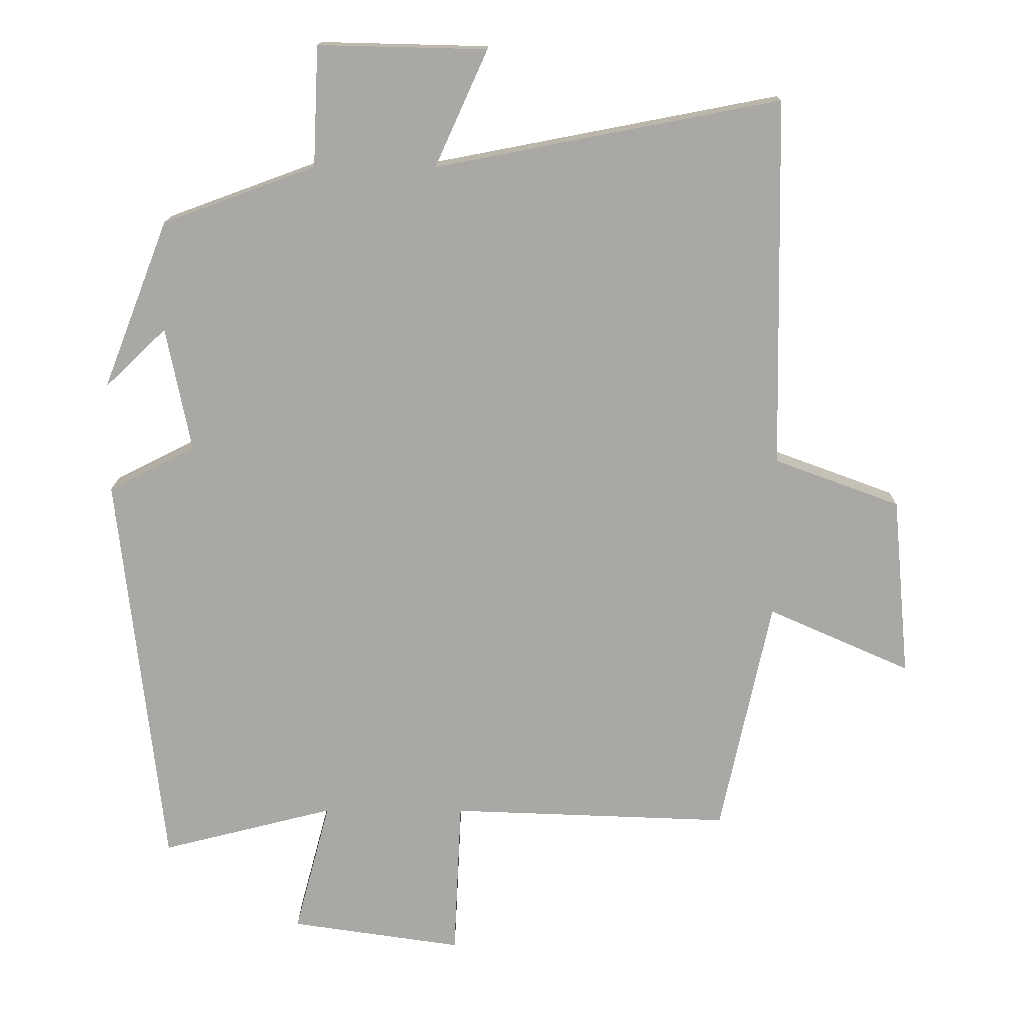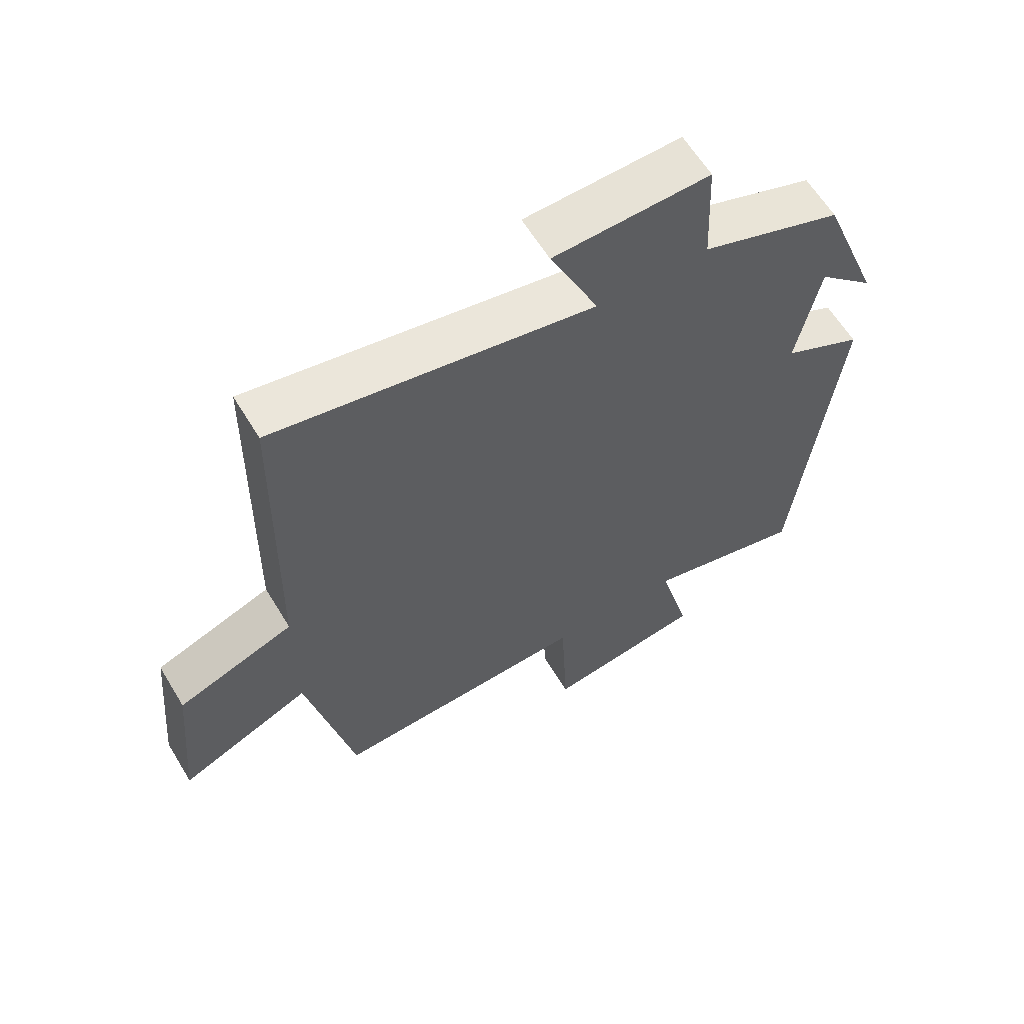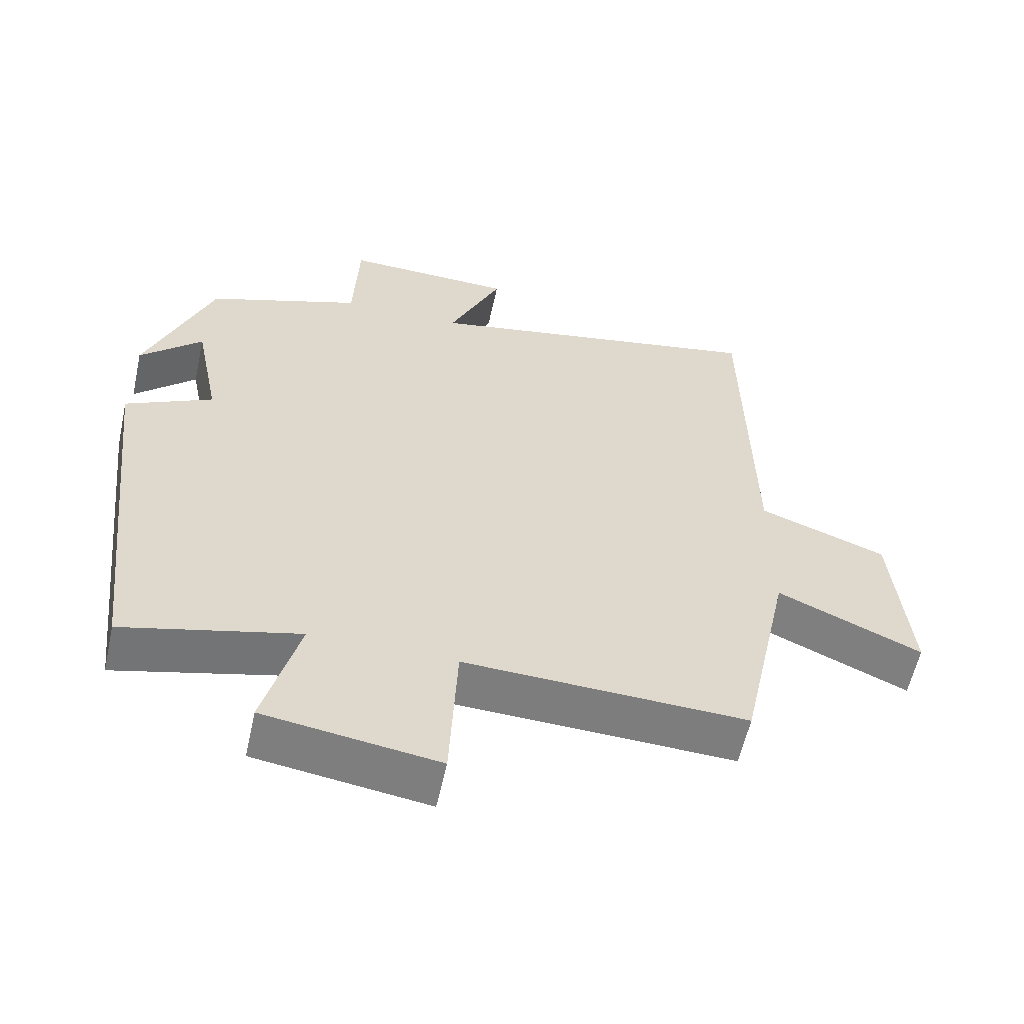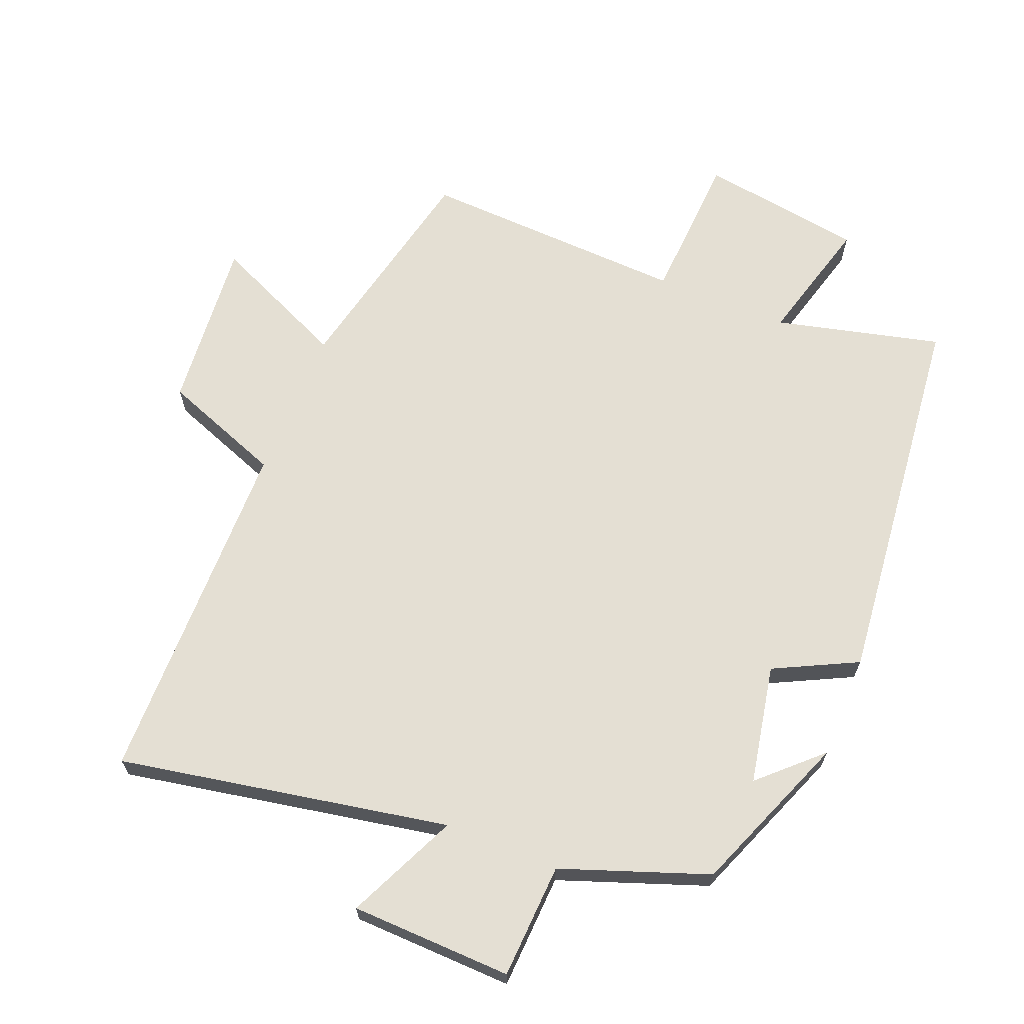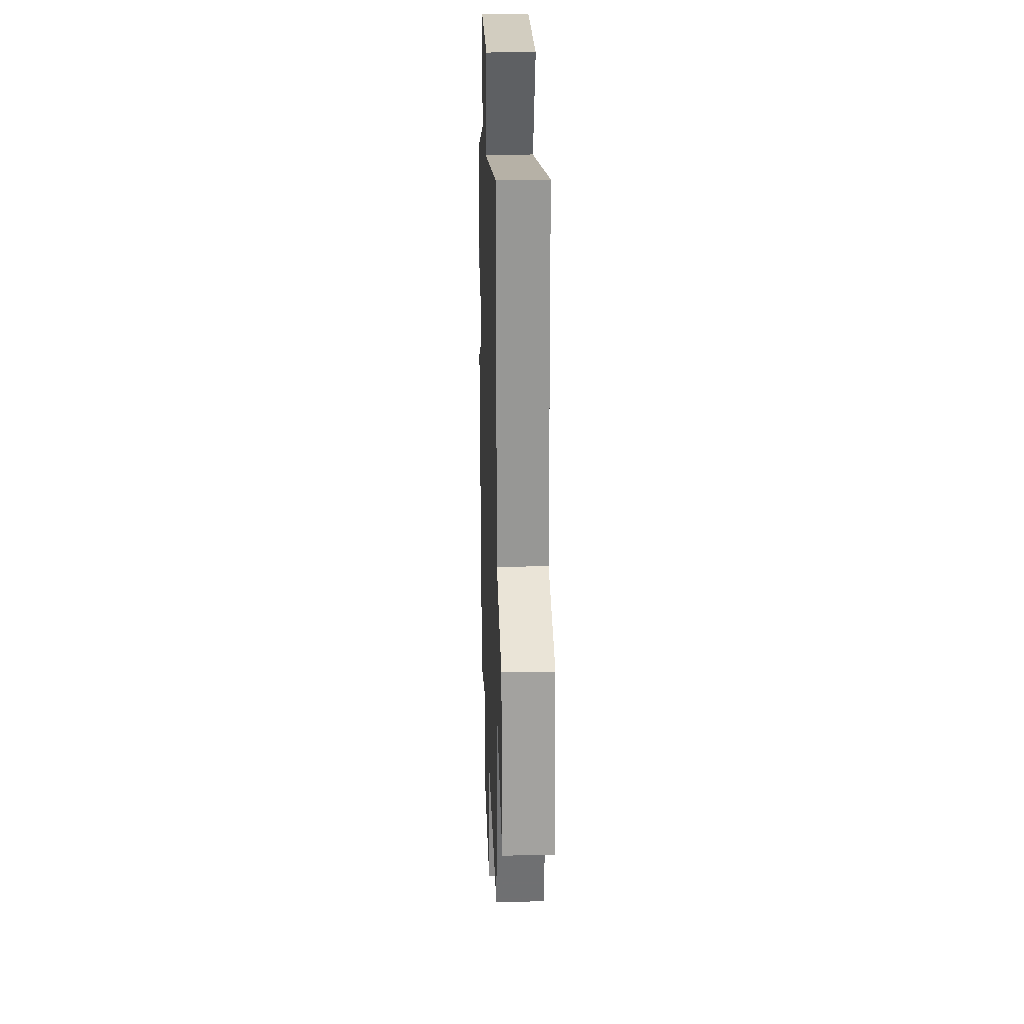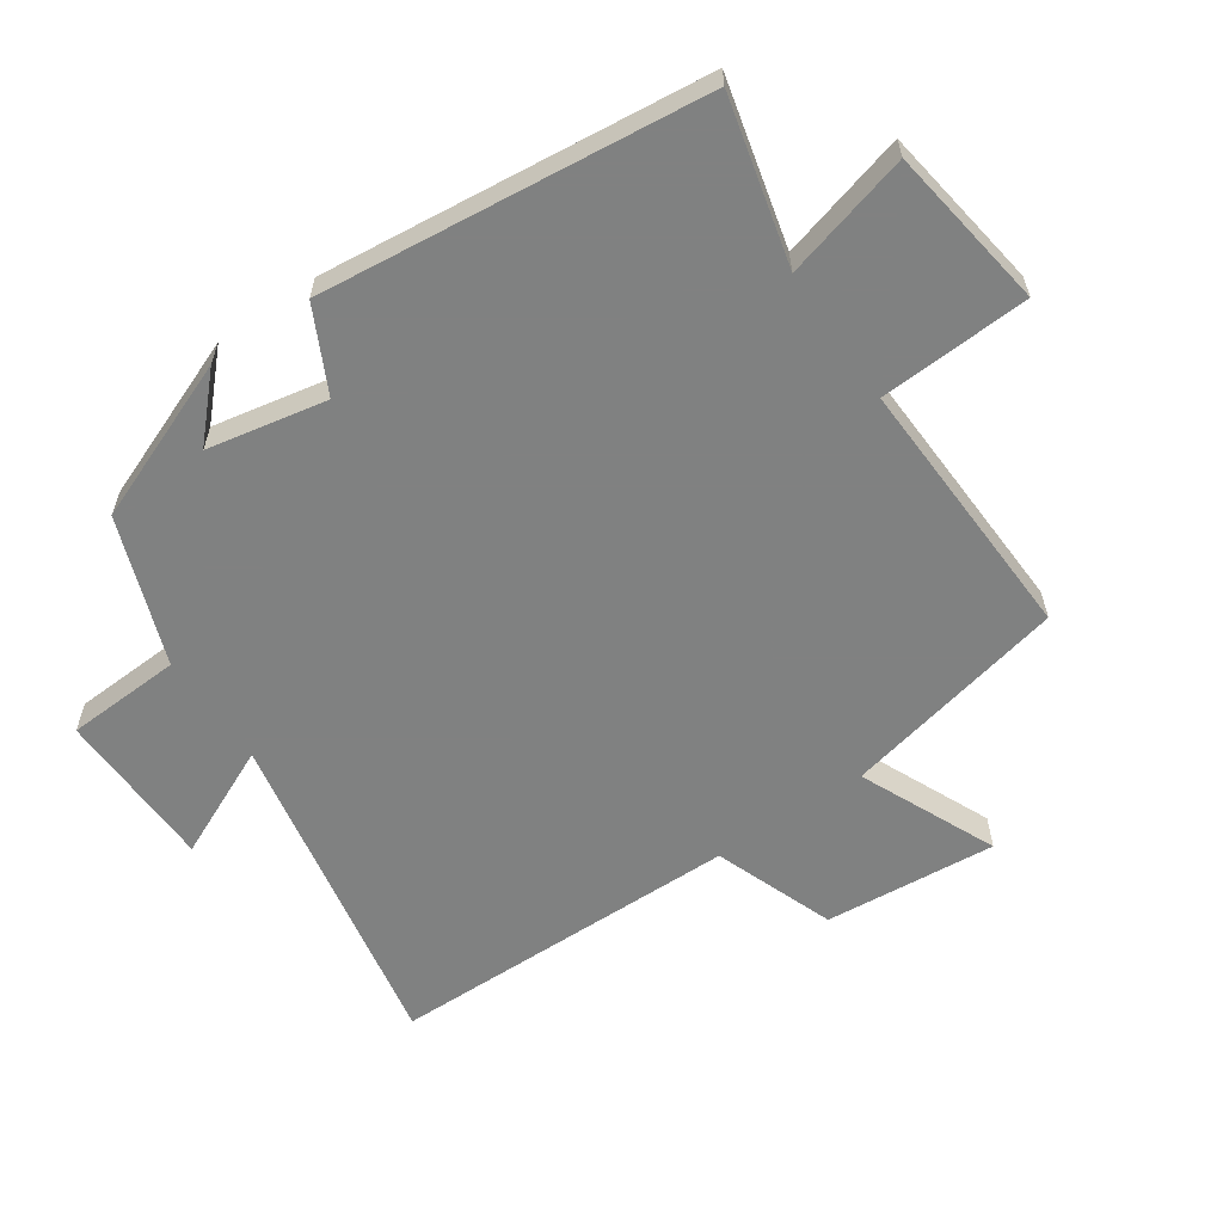
<metadata>
{"format":"obj","ext":"obj","renderer":"f3d","projection":"perspective","resolution":1024,"background":"white","views":[{"elev":14.8,"azim":-179.7,"up":"+Z"},{"elev":61.7,"azim":-31.2,"up":"+Z"},{"elev":-58.9,"azim":167.6,"up":"+Z"},{"elev":66.5,"azim":22.3,"up":"+Y"},{"elev":23.1,"azim":-92.1,"up":"+Z"},{"elev":-60.3,"azim":124.6,"up":"+Y"}]}
</metadata>
<code>
v 0.405 0.07 0.419
v 0.5 0.07 0.175
v 0.411 0.07 0.26
v 0.375 0.07 0.08
v 0.5 0.07 0.017
v 0.435 0.07 -0.563
v 0.185 0.07 -0.5
v 0.236 0.07 -0.692
v -0.012 0.07 -0.728
v -0.023 0.07 -0.5
v -0.427 0.07 -0.515
v -0.5 0.07 -0.174
v -0.706 0.07 -0.265
v -0.682 0.07 -0.005
v -0.5 0.07 0.062
v -0.491 0.07 0.596
v 0.008 0.07 0.5
v -0.068 0.07 0.668
v 0.176 0.07 0.674
v 0.184 0.07 0.5
v 0.405 0 0.419
v 0.5 0 0.175
v 0.411 0 0.26
v 0.375 0 0.08
v 0.5 0 0.017
v 0.435 0 -0.563
v 0.185 0 -0.5
v 0.236 0 -0.692
v -0.012 0 -0.728
v -0.023 0 -0.5
v -0.427 0 -0.515
v -0.5 0 -0.174
v -0.706 0 -0.265
v -0.682 0 -0.005
v -0.5 0 0.062
v -0.491 0 0.596
v 0.008 0 0.5
v -0.068 0 0.668
v 0.176 0 0.674
v 0.184 0 0.5
f 17 18 19 20
f 17 20 1
f 15 16 17 1
f 12 13 14 15
f 12 15 1
f 11 12 1
f 10 11 1
f 7 8 9 10
f 7 10 1
f 4 5 6 7
f 3 4 7 1
f 1 2 3
f 40 39 38 37
f 21 40 37
f 21 37 36 35
f 35 34 33 32
f 21 35 32
f 21 32 31
f 21 31 30
f 30 29 28 27
f 21 30 27
f 27 26 25 24
f 21 27 24 23
f 23 22 21
f 1 21 22 2
f 2 22 23 3
f 3 23 24 4
f 4 24 25 5
f 5 25 26 6
f 6 26 27 7
f 7 27 28 8
f 8 28 29 9
f 9 29 30 10
f 10 30 31 11
f 11 31 32 12
f 12 32 33 13
f 13 33 34 14
f 14 34 35 15
f 15 35 36 16
f 16 36 37 17
f 17 37 38 18
f 18 38 39 19
f 19 39 40 20
f 20 40 21 1

</code>
